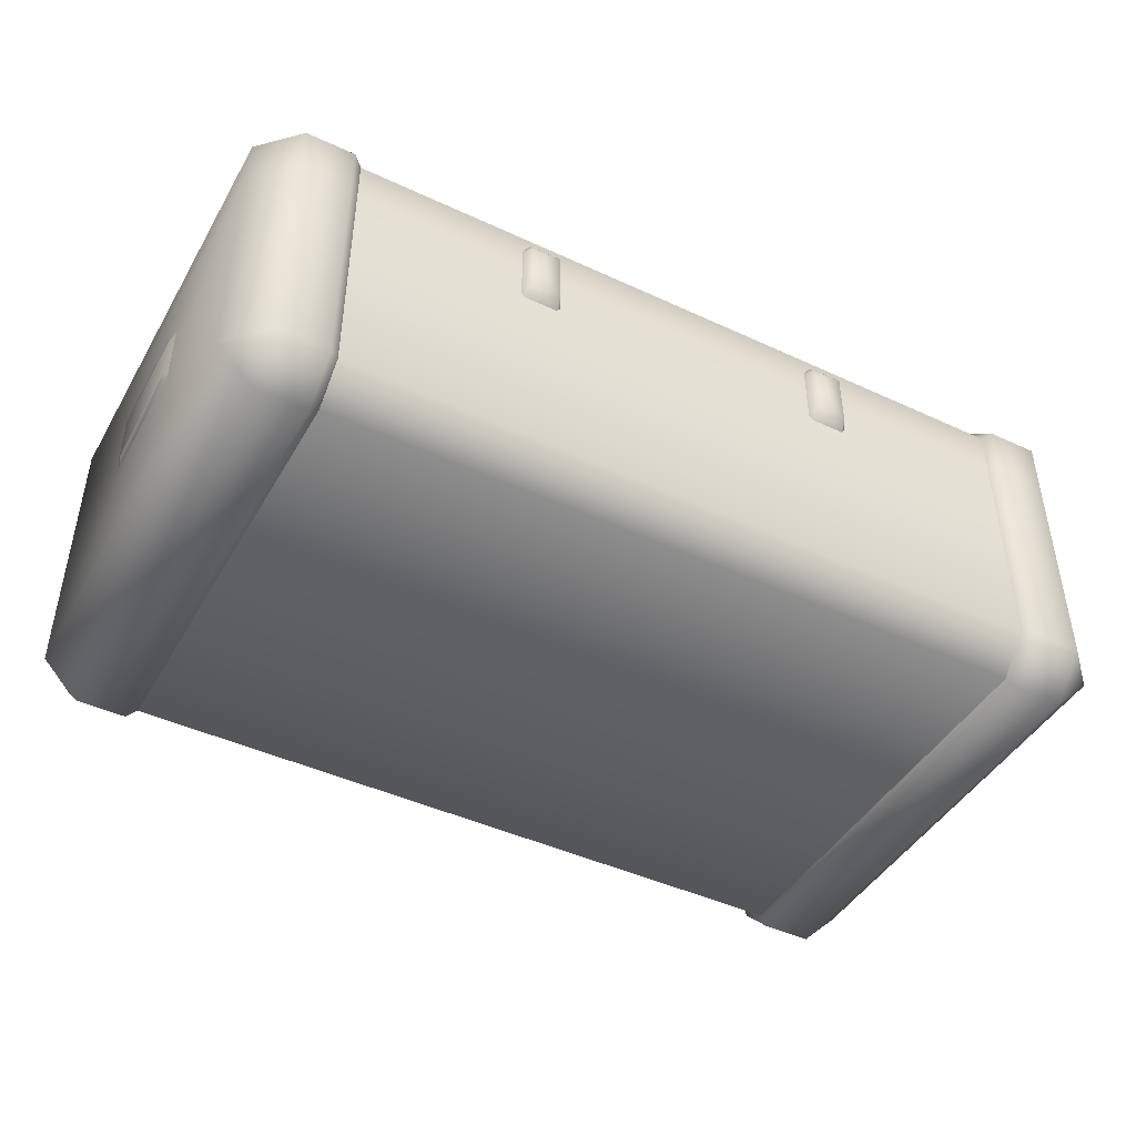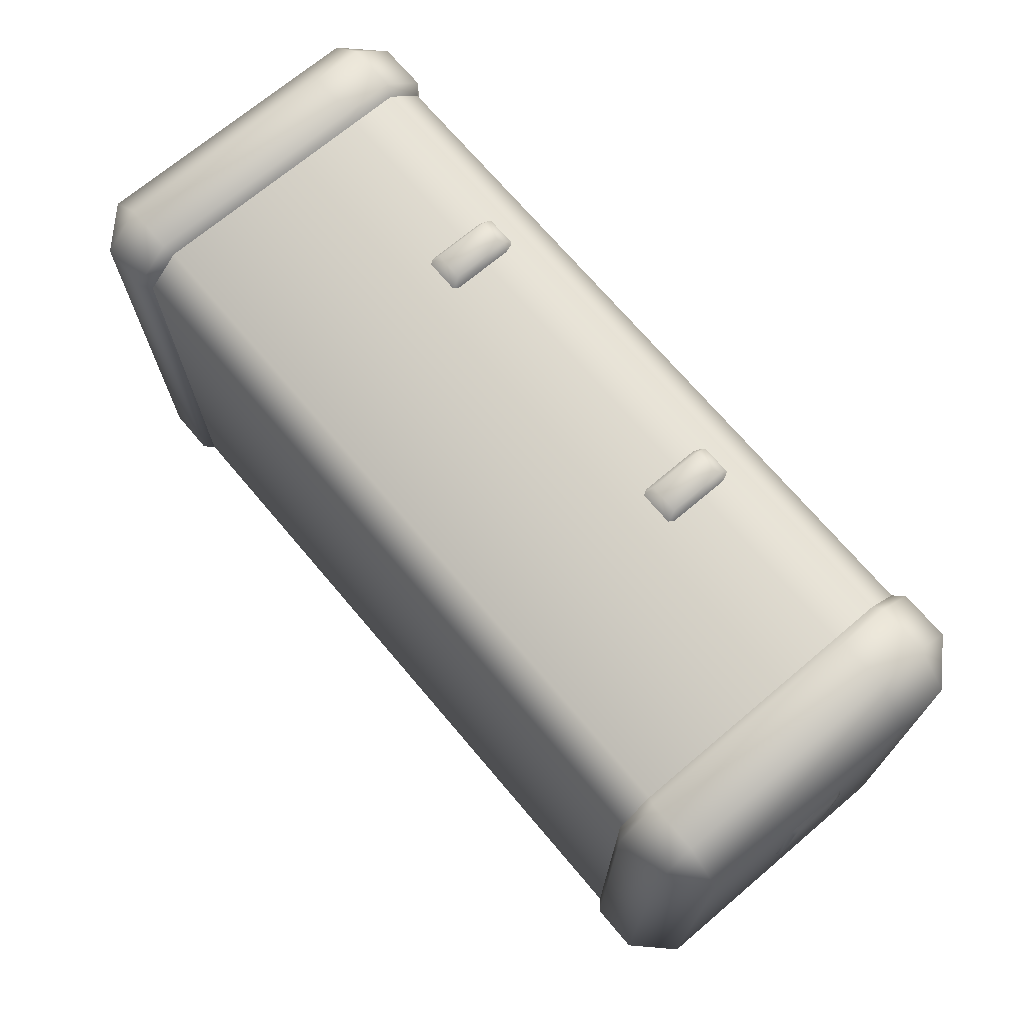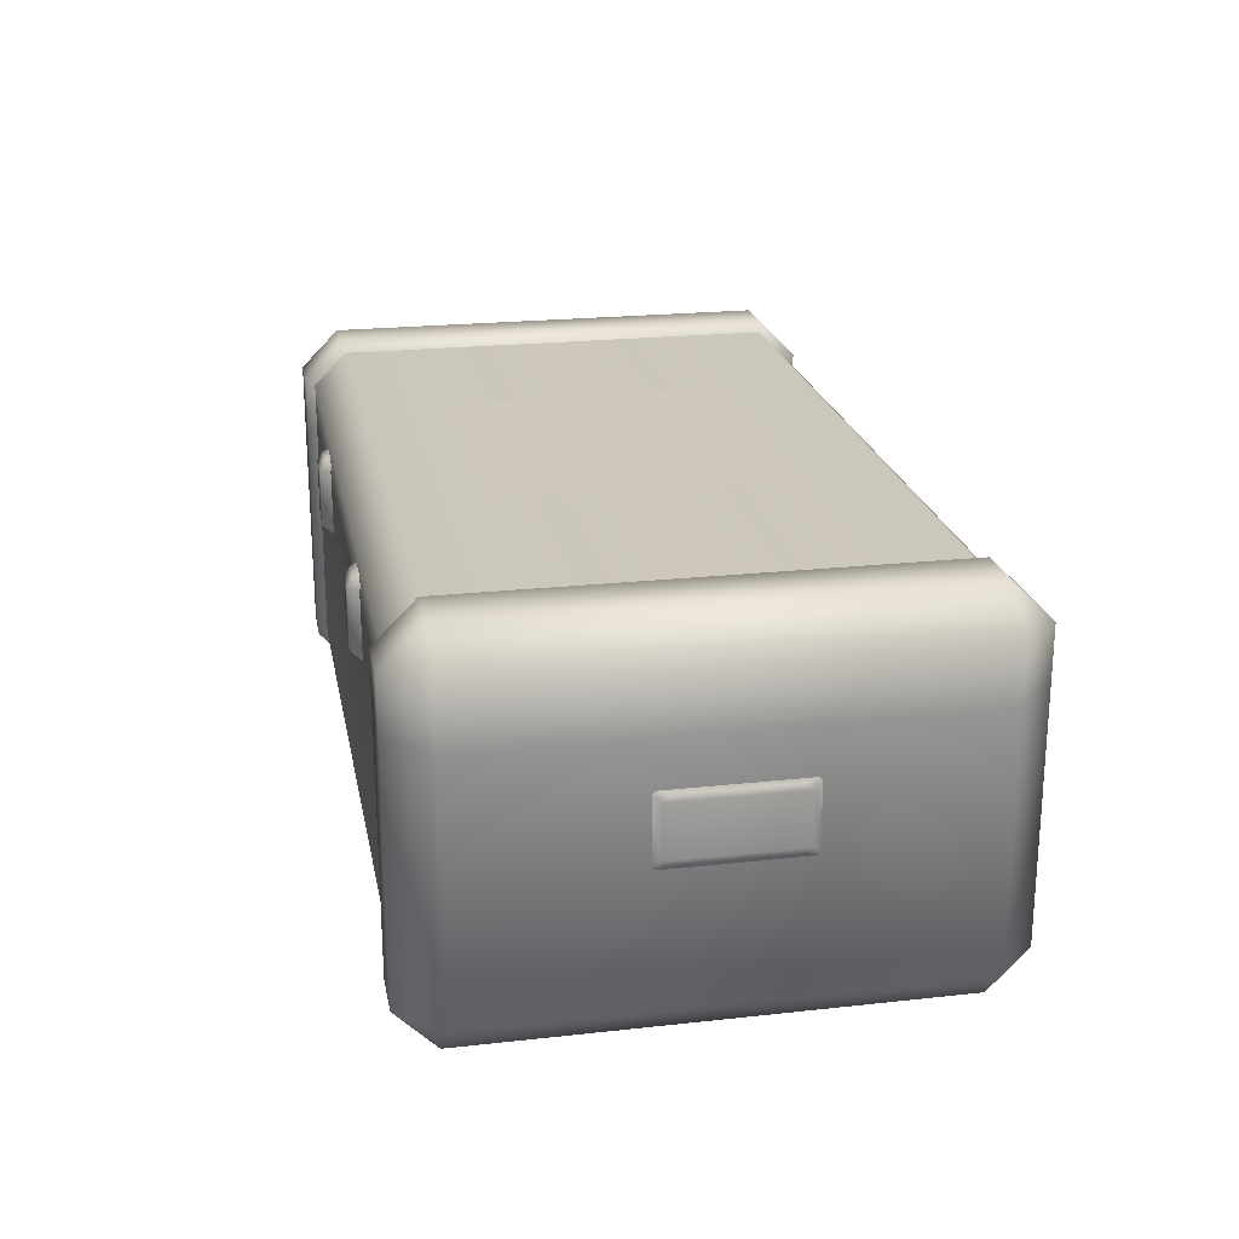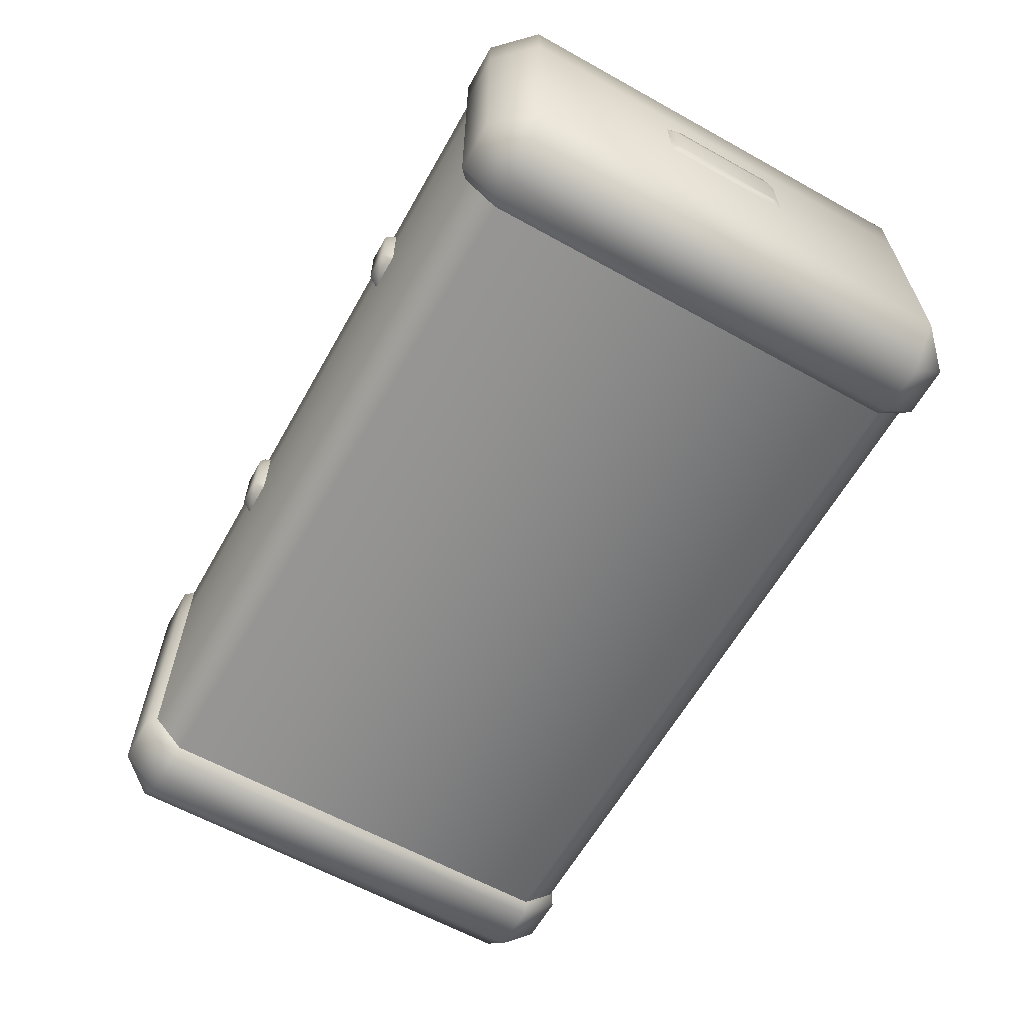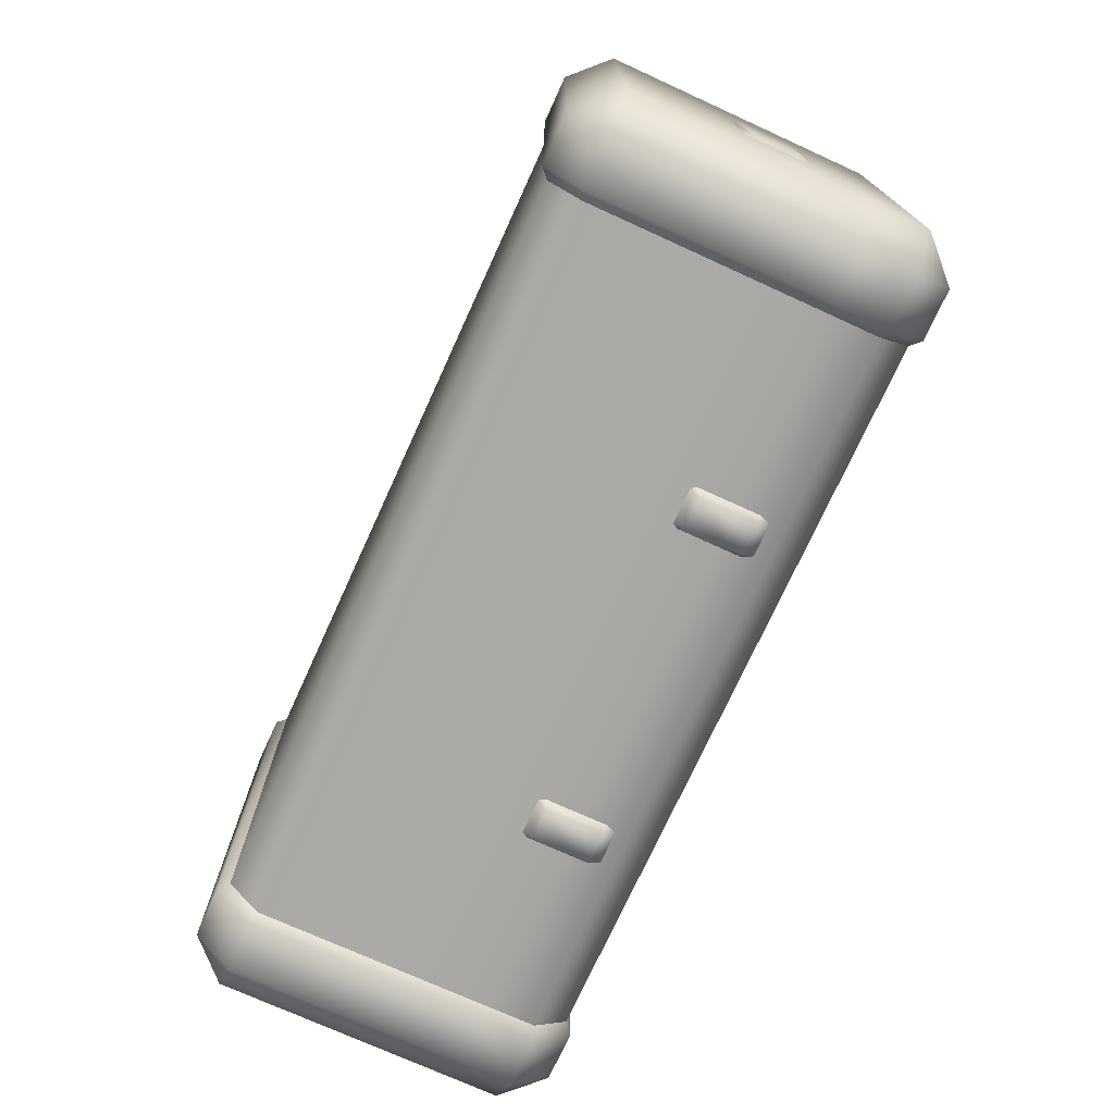
<metadata>
{"format":"obj","ext":"obj","renderer":"f3d","projection":"perspective","resolution":1024,"background":"white","views":[{"elev":-44.7,"azim":151.6,"up":"+Z"},{"elev":70.6,"azim":-130.2,"up":"+Y"},{"elev":22.0,"azim":-100.9,"up":"+Z"},{"elev":-62.2,"azim":60.6,"up":"+Z"},{"elev":-73.9,"azim":-114.5,"up":"+Y"}]}
</metadata>
<code>
v -0.1921 -0.2784 0.3018
v -0.1858 -0.2897 0.3016
v -0.147 -0.2784 0.3018
v -0.1533 -0.2897 0.3016
v -0.147 -0.2784 0.3018
v -0.147 -0.2785 0.2556
v -0.1921 -0.2784 0.3018
v -0.1921 -0.2785 0.2556
v 0.2043 -0.2784 0.3018
v 0.2043 -0.2785 0.2556
v 0.1593 -0.2784 0.3018
v 0.1593 -0.2785 0.2556
v 0.1656 -0.2897 0.3016
v 0.198 -0.2897 0.3017
v 0.1593 -0.2784 0.3018
v 0.2043 -0.2784 0.3018
v 0.1636 0.2676 0.3399
v 0.2 0.2676 0.3399
v 0.1656 0.2839 0.3314
v 0.198 0.2839 0.3314
v 0.1656 0.2897 0.3219
v 0.198 0.2897 0.3219
v 0.1656 0.2897 0.3016
v 0.198 0.2897 0.3017
v 0.1656 0.2897 0.26
v 0.198 0.2897 0.26
v 0.1629 0.2785 0.2501
v 0.2007 0.2785 0.2501
v -0.1877 0.2676 0.3399
v -0.1514 0.2676 0.3399
v -0.1858 0.2839 0.3314
v -0.1533 0.2839 0.3314
v -0.1858 0.2897 0.3219
v -0.1533 0.2897 0.3219
v -0.1858 0.2897 0.3016
v -0.1533 0.2897 0.3016
v -0.1858 0.2897 0.26
v -0.1533 0.2897 0.26
v -0.1885 0.2785 0.2501
v -0.1506 0.2785 0.2501
v -0.1533 0.2897 0.3016
v -0.1858 0.2897 0.3016
v -0.147 0.2784 0.3018
v -0.1921 0.2784 0.3018
v -0.1921 0.2785 0.2556
v -0.147 0.2785 0.2556
v -0.1921 0.2784 0.3018
v -0.147 0.2784 0.3018
v 0.1593 0.2785 0.2556
v 0.2043 0.2785 0.2556
v 0.1593 0.2784 0.3018
v 0.2043 0.2784 0.3018
v 0.2043 0.2784 0.3018
v 0.198 0.2897 0.3017
v 0.1593 0.2784 0.3018
v 0.1656 0.2897 0.3016
v -0.5005 0.2455 0.03882
v -0.4586 0.2874 0.03882
v -0.4586 0.2455 -0.003075
v -0.4036 0.2874 0.03882
v -0.4036 0.2455 -0.003075
v -0.3931 0.2777 0.04283
v -0.3931 0.2414 0.006602
v 0.2007 -0.2785 0.2501
v 0.1629 -0.2785 0.2501
v 0.198 -0.2897 0.26
v 0.1656 -0.2897 0.26
v 0.198 -0.2897 0.3017
v 0.1656 -0.2897 0.3016
v 0.198 -0.2897 0.3219
v 0.1656 -0.2897 0.3219
v 0.198 -0.2839 0.3314
v 0.1656 -0.2839 0.3314
v 0.2 -0.2676 0.3399
v 0.1636 -0.2676 0.3399
v -0.1506 -0.2785 0.2501
v -0.1885 -0.2785 0.2501
v -0.1533 -0.2897 0.26
v -0.1858 -0.2897 0.26
v -0.1533 -0.2897 0.3016
v -0.1858 -0.2897 0.3016
v -0.1533 -0.2897 0.3219
v -0.1858 -0.2897 0.3219
v -0.1533 -0.2839 0.3314
v -0.1858 -0.2839 0.3314
v -0.1514 -0.2676 0.3399
v -0.1877 -0.2676 0.3399
v -0.1921 -0.2785 0.2556
v -0.1921 -0.2784 0.3018
v -0.1858 -0.2897 0.3219
v -0.1921 -0.2784 0.3219
v -0.1858 -0.2839 0.3314
v -0.1921 -0.2716 0.3312
v -0.3931 0.2777 0.3489
v -0.4036 0.2874 0.3529
v -0.4036 0.2455 0.3948
v -0.4586 0.2455 0.3948
v -0.4586 -0.2455 0.3948
v -0.5005 -0.2455 0.3529
v -0.4586 -0.2874 0.3529
v -0.4036 -0.2455 0.3948
v -0.4036 -0.2874 0.3529
v -0.3931 -0.2414 0.3851
v -0.3931 -0.2777 0.3489
v -0.4036 0.2455 0.3948
v -0.3931 0.2414 0.3851
v -0.3931 5.96e-08 0.3851
v -0.4586 0.2874 0.3529
v -0.5005 0.2455 0.3529
v -0.4586 -0.2455 0.3948
v 0.1593 -0.2785 0.2556
v 0.1593 -0.2784 0.3018
v 0.1656 -0.2897 0.3219
v 0.1593 -0.2784 0.3219
v 0.1656 -0.2839 0.3314
v 0.1593 -0.2716 0.3312
v -0.147 -0.2785 0.2556
v -0.1533 -0.2897 0.26
v -0.147 -0.2784 0.3018
v -0.147 -0.2784 0.3219
v -0.147 -0.2716 0.3312
v 0.4995 0.2455 0.03882
v 0.4576 0.2874 0.03882
v 0.4576 0.2455 -0.003075
v 0.4026 0.2874 0.03882
v 0.4026 0.2455 -0.003075
v 0.3922 0.2777 0.04283
v 0.3922 0.2414 0.006602
v 0.4026 -0.2455 -0.003075
v 0.4026 0.2455 -0.003075
v 0.4576 -0.2455 -0.003075
v 0.4576 0.2455 -0.003075
v 0.1593 0.2716 0.3312
v 0.1656 0.2839 0.3314
v 0.1593 0.2784 0.3219
v 0.1656 0.2897 0.3219
v 0.1593 0.2784 0.3018
v 0.1593 0.2785 0.2556
v -0.147 0.2716 0.3312
v -0.147 0.2784 0.3219
v -0.147 0.2784 0.3018
v -0.1533 0.2897 0.26
v -0.147 0.2785 0.2556
v -0.1921 0.2716 0.3312
v -0.1858 0.2839 0.3314
v -0.1921 0.2784 0.3219
v -0.1858 0.2897 0.3219
v -0.1921 0.2784 0.3018
v -0.1921 0.2785 0.2556
v 0.3922 0.2777 0.3489
v 0.4026 0.2455 0.3948
v 0.4026 0.2874 0.3529
v 0.4576 0.2455 0.3948
v 0.4576 0.2874 0.3529
v 0.4995 0.2455 0.3529
v 0.4576 -0.2455 0.3948
v 0.4995 -0.2455 0.3529
v 0.4576 -0.2874 0.3529
v 0.4576 -0.2455 0.3948
v 0.4026 -0.2455 0.3948
v 0.4026 -0.2874 0.3529
v 0.3922 -0.2414 0.3851
v 0.3922 -0.2777 0.3489
v 0.4026 0.2455 0.3948
v 0.3922 0.2414 0.3851
v 0.3922 5.96e-08 0.3851
v 0.4026 -0.2455 -0.003075
v 0.3922 2.98e-08 0.006602
v 0.3922 -0.2414 0.006602
v 0.4026 -0.2874 0.03882
v 0.3922 -0.2777 0.04283
v -0.4036 0.2455 -0.003075
v -0.4036 -0.2455 -0.003075
v -0.3931 5.96e-08 0.006602
v -0.3931 -0.2414 0.006602
v -0.4036 -0.2874 0.03882
v -0.3931 -0.2777 0.04283
v -0.4586 -0.2874 0.03882
v -0.4036 -0.2455 -0.003075
v -0.4586 -0.2455 -0.003075
v -0.4586 0.2455 -0.003075
v -0.5005 -0.2455 0.03882
v 0.2043 0.2716 0.3312
v 0.2043 0.2784 0.3219
v 0.2043 0.2784 0.3018
v 0.198 0.2897 0.26
v 0.2043 0.2785 0.2556
v 0.4995 -0.2455 0.03882
v 0.4995 -0.2455 0.2966
v 0.4995 0.2455 0.2966
v 0.4576 -0.2874 0.03882
v 0.4576 0.2874 0.03882
v 0.4576 0.2874 0.2966
v 0.4026 0.2874 0.03882
v 0.4026 0.2874 0.2966
v 0.3922 0.2777 0.04283
v 0.3922 0.2777 0.2966
v 0.3922 0.2777 0.3489
v 0.4026 0.2874 0.3529
v 0.4576 0.2874 0.3529
v 0.4995 0.2455 0.3529
v 0.3922 5.96e-08 0.3851
v -0.3931 5.96e-08 0.3851
v 0.3922 -0.2414 0.3851
v -0.3931 -0.2414 0.3851
v -0.3931 -0.2777 0.3489
v 0.3922 -0.2777 0.3489
v 0.3922 -0.2777 0.2966
v -0.3931 -0.2777 0.2966
v -0.3931 -0.2777 0.04283
v 0.3922 -0.2777 0.04283
v 0.3922 -0.2414 0.006602
v -0.3931 -0.2414 0.006602
v -0.3931 5.96e-08 0.006602
v 0.3922 2.98e-08 0.006602
v -0.3931 5.96e-08 0.006602
v 0.3922 2.98e-08 0.006602
v -0.3931 0.2414 0.006602
v 0.3922 0.2414 0.006602
v 0.3922 0.2777 0.04283
v -0.3931 0.2777 0.04283
v -0.3931 0.2777 0.2966
v 0.3922 0.2777 0.2966
v 0.3922 0.2777 0.3489
v -0.3931 0.2777 0.3489
v -0.3931 0.2414 0.3851
v 0.3922 0.2414 0.3851
v -0.3931 5.96e-08 0.3851
v 0.3922 5.96e-08 0.3851
v 0.4995 -0.2455 0.03882
v 0.4576 -0.2874 0.03882
v 0.4576 -0.2874 0.2966
v 0.4576 -0.2874 0.3529
v 0.4026 -0.2874 0.2966
v 0.4026 -0.2874 0.3529
v 0.3922 -0.2777 0.3489
v 0.3922 -0.2777 0.2966
v 0.3922 -0.2777 0.04283
v 0.4026 -0.2874 0.03882
v -0.4586 -0.2874 0.2966
v -0.4586 -0.2874 0.3529
v -0.5005 -0.2455 0.2966
v -0.5005 -0.2455 0.3529
v -0.5005 0.2455 0.2966
v -0.5005 0.2455 0.3529
v -0.4586 0.2874 0.3529
v -0.4586 0.2874 0.2966
v -0.4036 0.2874 0.3529
v -0.4036 0.2874 0.2966
v -0.3931 0.2777 0.3489
v -0.3931 0.2777 0.2966
v -0.3931 0.2777 0.04283
v -0.4036 0.2874 0.03882
v -0.4586 0.2874 0.03882
v -0.5005 0.2455 0.03882
v -0.5005 -0.2455 0.03882
v -0.4586 -0.2874 0.03882
v -0.4036 -0.2874 0.2966
v -0.4036 -0.2874 0.3529
v -0.3931 -0.2777 0.3489
v -0.3931 -0.2777 0.2966
v -0.3931 -0.2777 0.04283
v -0.4036 -0.2874 0.03882
v -0.4983 -0.08073 0.1728
v -0.4983 -0.08073 0.2495
v -0.5039 -0.0684 0.2378
v -0.5039 -0.06097 0.2453
v -0.5039 0.06159 0.2378
v -0.5039 0.05416 0.2453
v 0.4974 0.07385 0.1728
v 0.503 0.05416 0.177
v 0.4974 -0.08067 0.1728
v 0.503 -0.06097 0.177
v 0.503 -0.0684 0.1844
v 0.503 0.06159 0.1844
v 0.503 0.06159 0.2378
v 0.4974 0.07385 0.2495
v 0.503 0.05416 0.2453
v 0.503 -0.06097 0.2453
v 0.503 -0.0684 0.2378
v 0.4974 -0.08067 0.2495
v 0.2043 -0.2785 0.2556
v 0.198 -0.2897 0.26
v 0.2043 -0.2784 0.3018
v 0.2043 -0.2784 0.3219
v 0.2043 -0.2716 0.3312
v -0.4983 0.07392 0.2495
v -0.4983 0.07392 0.1728
v -0.5039 0.06159 0.1844
v -0.5039 -0.0684 0.1844
v -0.5039 -0.06097 0.177
v -0.5039 0.05416 0.177
v 0.1639 -0.155 0.387
v 0.1639 0.155 0.387
v -0.1513 -0.155 0.387
v -0.1513 0.155 0.387
f 1 2 3
f 3 2 4
f 5 6 7
f 7 6 8
f 9 10 11
f 11 10 12
f 13 14 15
f 15 14 16
f 17 18 19
f 19 18 20
f 19 20 21
f 21 20 22
f 21 22 23
f 23 22 24
f 23 24 25
f 25 24 26
f 25 26 27
f 27 26 28
f 29 30 31
f 31 30 32
f 31 32 33
f 33 32 34
f 33 34 35
f 35 34 36
f 35 36 37
f 37 36 38
f 37 38 39
f 39 38 40
f 41 42 43
f 43 42 44
f 45 46 47
f 47 46 48
f 49 50 51
f 51 50 52
f 53 54 55
f 55 54 56
f 57 58 59
f 59 58 60
f 59 60 61
f 61 60 62
f 61 62 63
f 65 64 66
f 65 66 67
f 67 66 68
f 67 68 69
f 69 68 70
f 69 70 71
f 71 70 72
f 71 72 73
f 73 72 74
f 73 74 75
f 77 76 78
f 77 78 79
f 79 78 80
f 79 80 81
f 81 80 82
f 81 82 83
f 83 82 84
f 83 84 85
f 85 84 86
f 85 86 87
f 88 77 79
f 88 79 89
f 89 79 81
f 89 81 90
f 89 90 91
f 91 90 92
f 91 92 93
f 93 92 87
f 94 95 96
f 96 95 97
f 96 97 98
f 98 99 100
f 98 100 101
f 101 100 102
f 101 102 103
f 103 102 104
f 94 105 106
f 106 105 101
f 106 101 107
f 107 101 103
f 95 108 97
f 97 108 109
f 97 109 110
f 110 109 99
f 110 101 96
f 111 65 67
f 111 67 112
f 112 67 69
f 112 69 113
f 112 113 114
f 114 113 115
f 114 115 116
f 116 115 75
f 76 117 118
f 118 117 119
f 118 119 80
f 80 119 120
f 80 120 82
f 82 120 84
f 84 120 121
f 84 121 86
f 123 122 124
f 123 124 125
f 125 124 126
f 125 126 127
f 127 126 128
f 129 130 131
f 131 130 132
f 131 132 122
f 133 17 134
f 133 134 135
f 135 134 136
f 135 136 137
f 137 136 23
f 137 23 25
f 137 25 138
f 138 25 27
f 30 139 32
f 32 139 140
f 32 140 34
f 34 140 36
f 36 140 141
f 36 141 142
f 142 141 143
f 142 143 40
f 144 29 145
f 144 145 146
f 146 145 147
f 146 147 148
f 148 147 35
f 148 35 37
f 148 37 149
f 149 37 39
f 150 151 152
f 152 151 153
f 152 153 154
f 154 153 155
f 155 153 156
f 155 156 157
f 157 156 158
f 153 151 159
f 159 151 160
f 159 160 158
f 158 160 161
f 161 160 162
f 161 162 163
f 164 150 165
f 164 165 160
f 160 165 166
f 160 166 162
f 128 130 167
f 128 167 168
f 168 167 169
f 169 167 170
f 169 170 171
f 173 172 63
f 173 63 174
f 173 174 175
f 173 175 176
f 176 175 177
f 176 178 179
f 179 178 180
f 179 180 172
f 172 180 181
f 181 180 57
f 57 180 182
f 182 180 178
f 18 183 20
f 20 183 184
f 20 184 22
f 22 184 24
f 24 184 185
f 24 185 186
f 186 185 187
f 186 187 28
f 189 188 190
f 189 190 157
f 157 190 155
f 170 129 191
f 191 129 131
f 191 131 188
f 188 131 122
f 188 122 190
f 190 122 192
f 190 192 193
f 193 192 194
f 193 194 195
f 195 194 196
f 195 196 197
f 195 197 198
f 195 198 199
f 195 199 193
f 193 199 200
f 193 200 190
f 190 200 201
f 202 203 204
f 204 203 205
f 204 205 206
f 204 206 207
f 207 206 208
f 208 206 209
f 208 209 210
f 208 210 211
f 211 210 212
f 212 210 213
f 212 213 214
f 212 214 215
f 217 216 218
f 217 218 219
f 219 218 220
f 220 218 221
f 220 221 222
f 220 222 223
f 223 222 224
f 224 222 225
f 224 225 226
f 224 226 227
f 227 226 228
f 227 228 229
f 231 230 189
f 231 189 232
f 232 189 233
f 232 233 234
f 234 233 235
f 234 235 236
f 234 236 237
f 234 237 238
f 234 238 239
f 234 239 231
f 234 231 232
f 189 157 233
f 240 241 242
f 242 241 243
f 242 243 244
f 244 243 245
f 244 245 246
f 244 246 247
f 247 246 248
f 247 248 249
f 249 248 250
f 249 250 251
f 249 251 252
f 249 252 253
f 249 253 247
f 247 253 254
f 247 254 244
f 244 254 255
f 244 255 182
f 244 182 242
f 242 256 257
f 242 257 240
f 240 257 258
f 240 258 241
f 241 258 259
f 259 258 260
f 260 258 261
f 261 258 262
f 262 258 263
f 263 258 257
f 264 265 266
f 266 265 267
f 266 267 268
f 268 267 269
f 269 267 265
f 270 271 272
f 272 271 273
f 272 273 274
f 274 273 275
f 274 275 276
f 276 275 270
f 276 270 277
f 276 277 278
f 278 277 279
f 278 279 280
f 280 279 281
f 280 281 274
f 274 281 272
f 278 280 276
f 276 280 274
f 270 275 271
f 271 275 273
f 64 282 283
f 283 282 284
f 283 284 68
f 68 284 285
f 68 285 70
f 70 285 72
f 72 285 286
f 72 286 74
f 277 281 279
f 287 288 289
f 269 265 287
f 269 287 268
f 268 287 289
f 268 289 266
f 266 289 290
f 266 290 264
f 264 290 291
f 264 291 288
f 288 291 292
f 288 292 289
f 289 292 290
f 290 292 291
f 293 294 295
f 295 294 296

</code>
